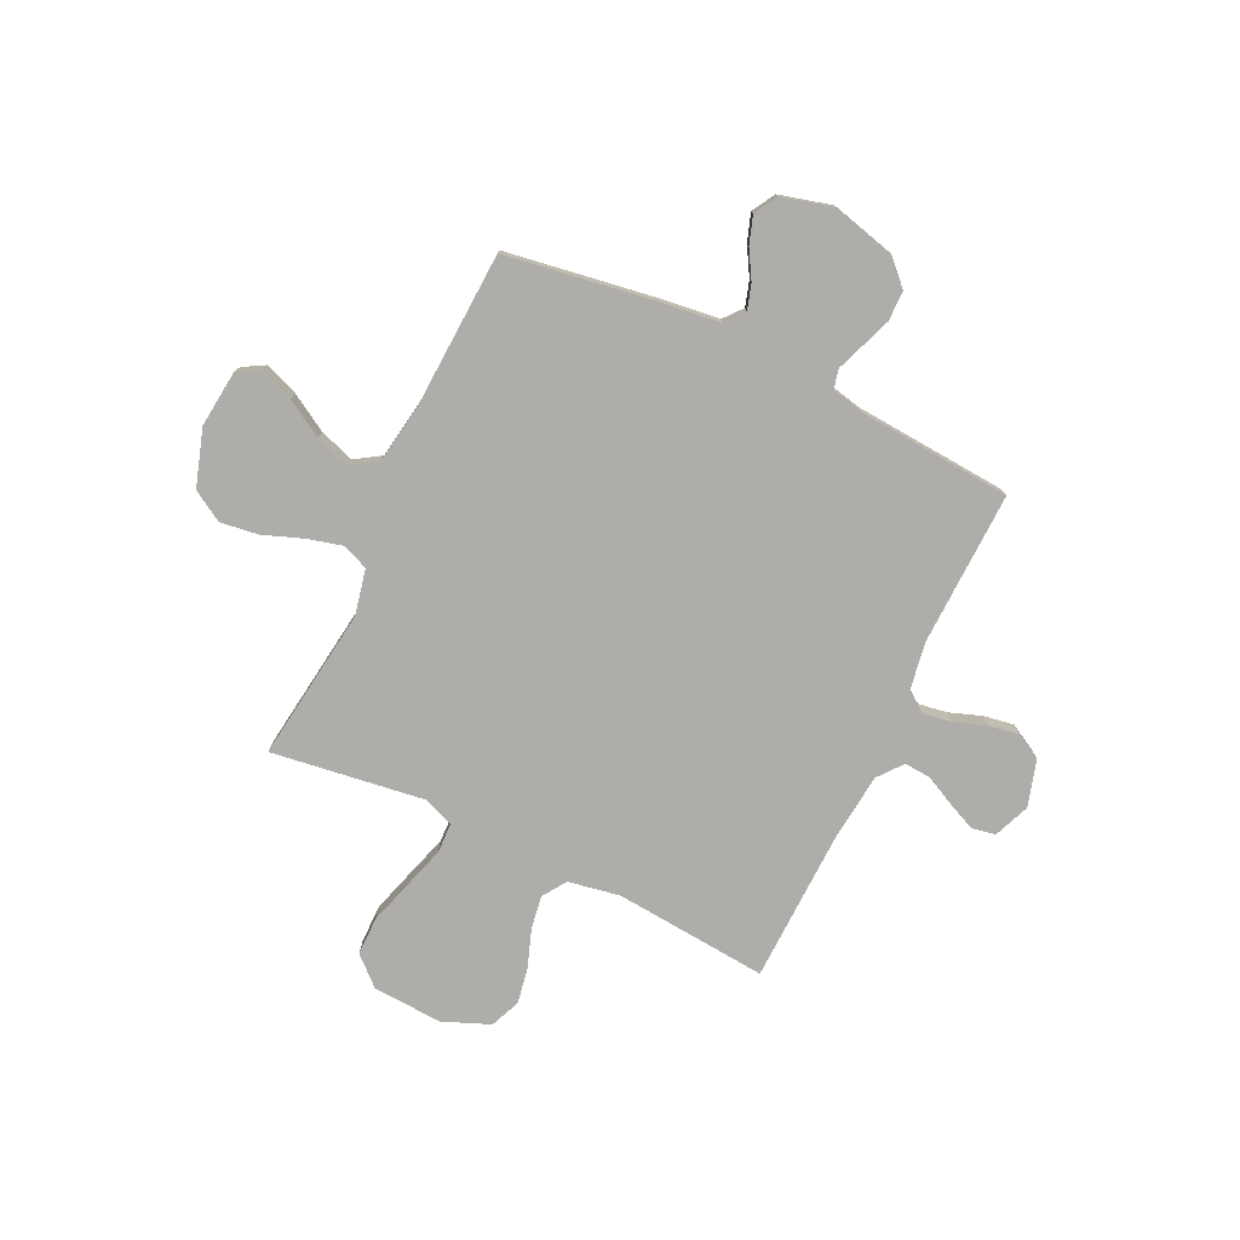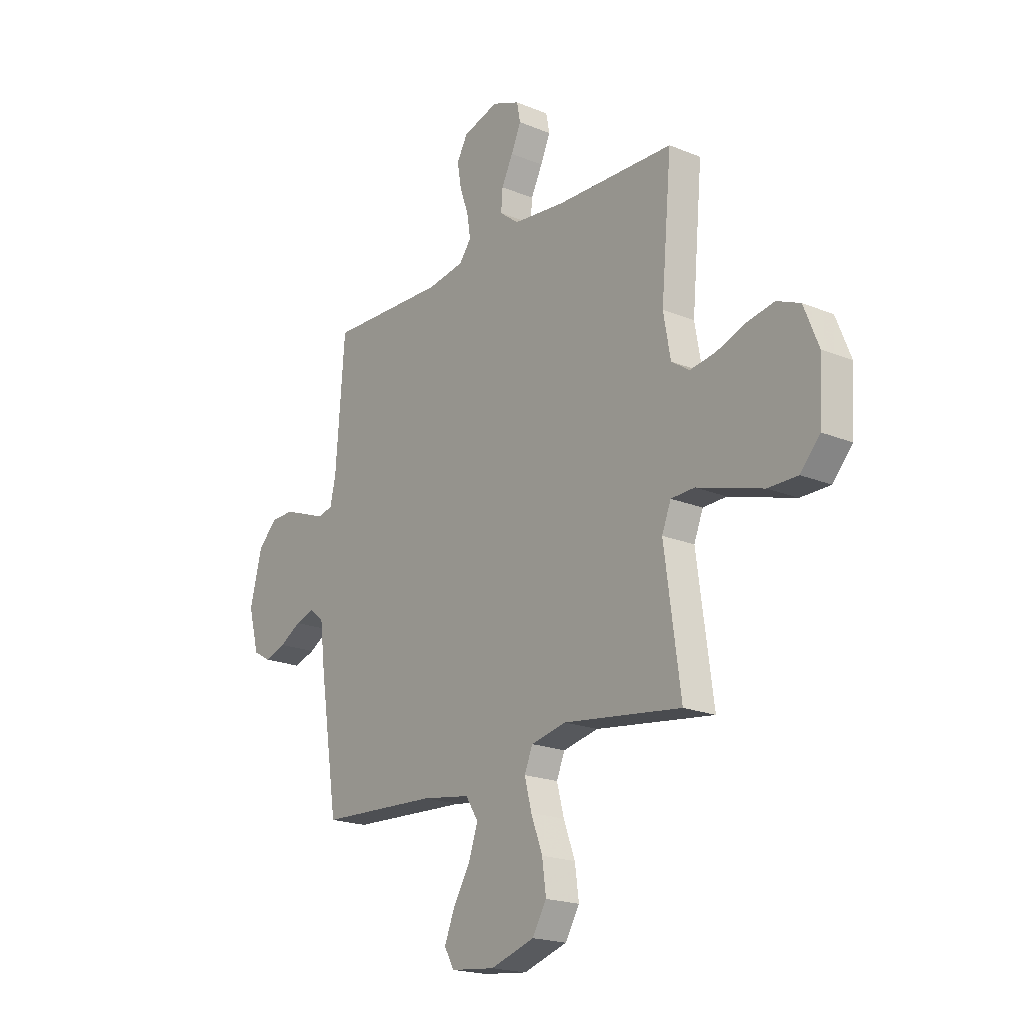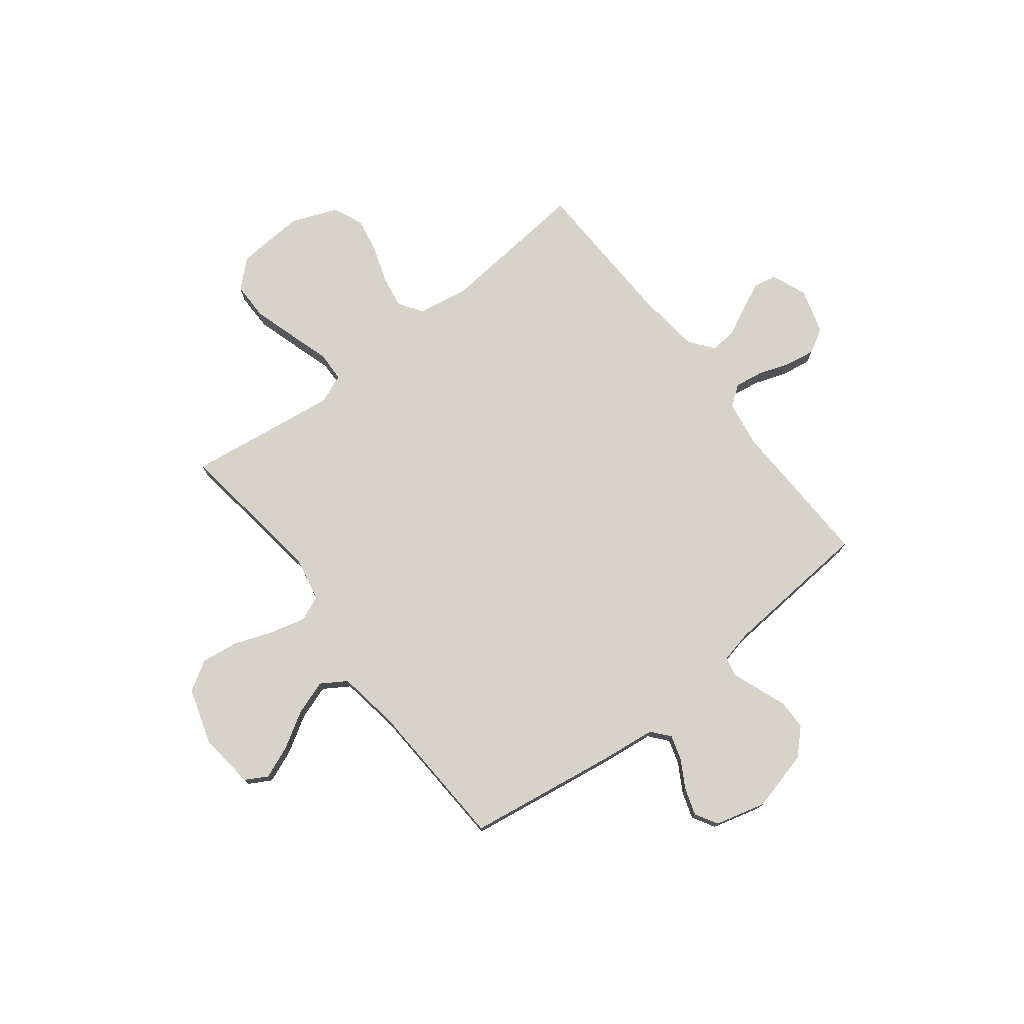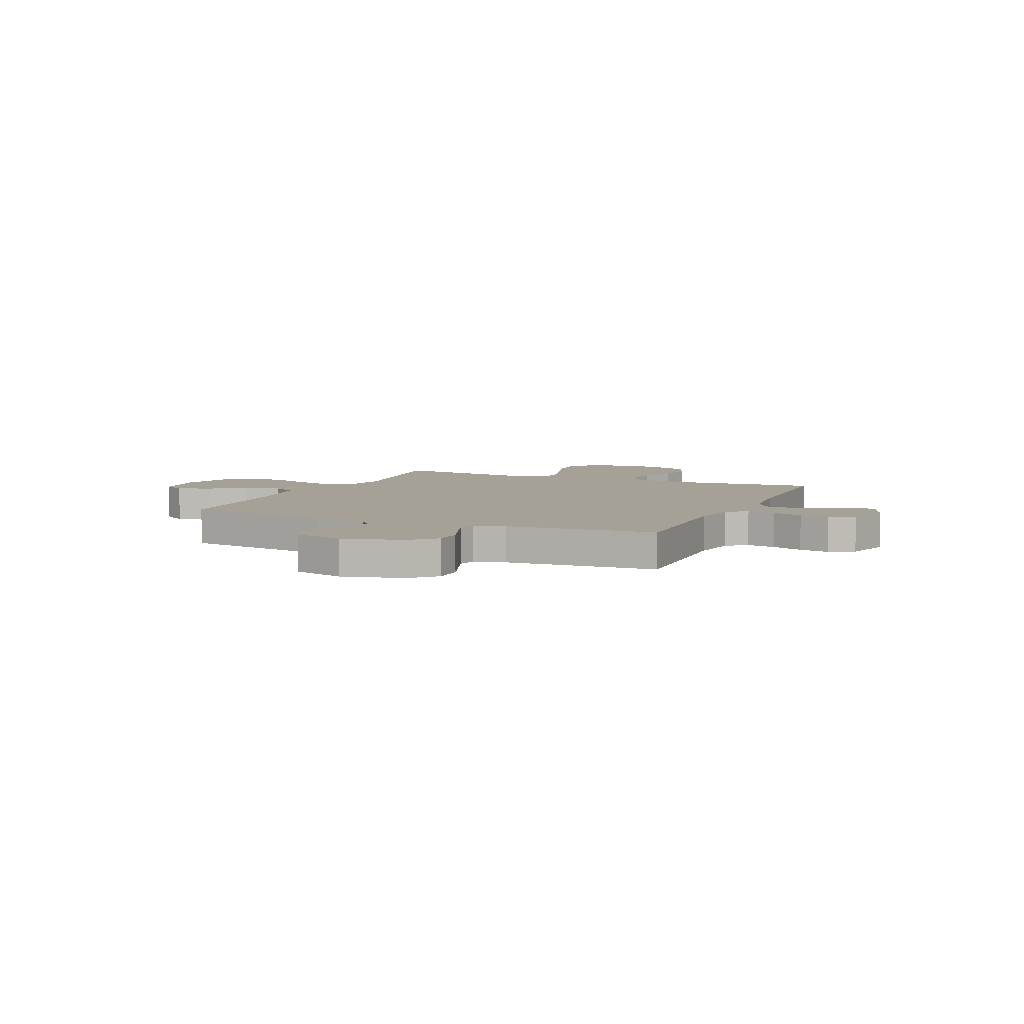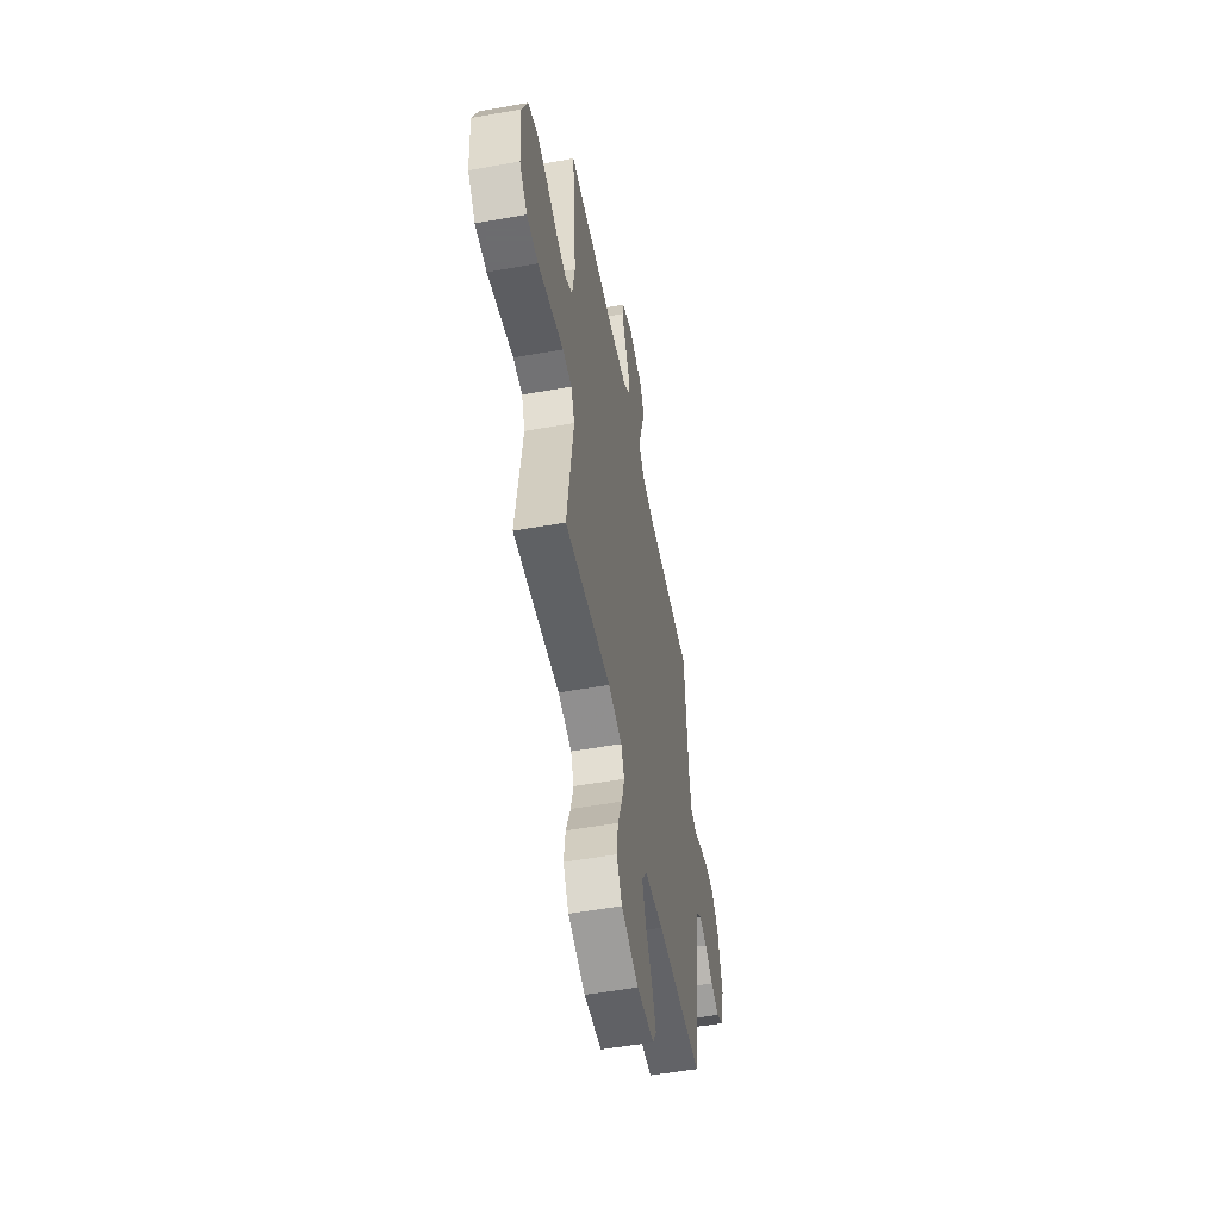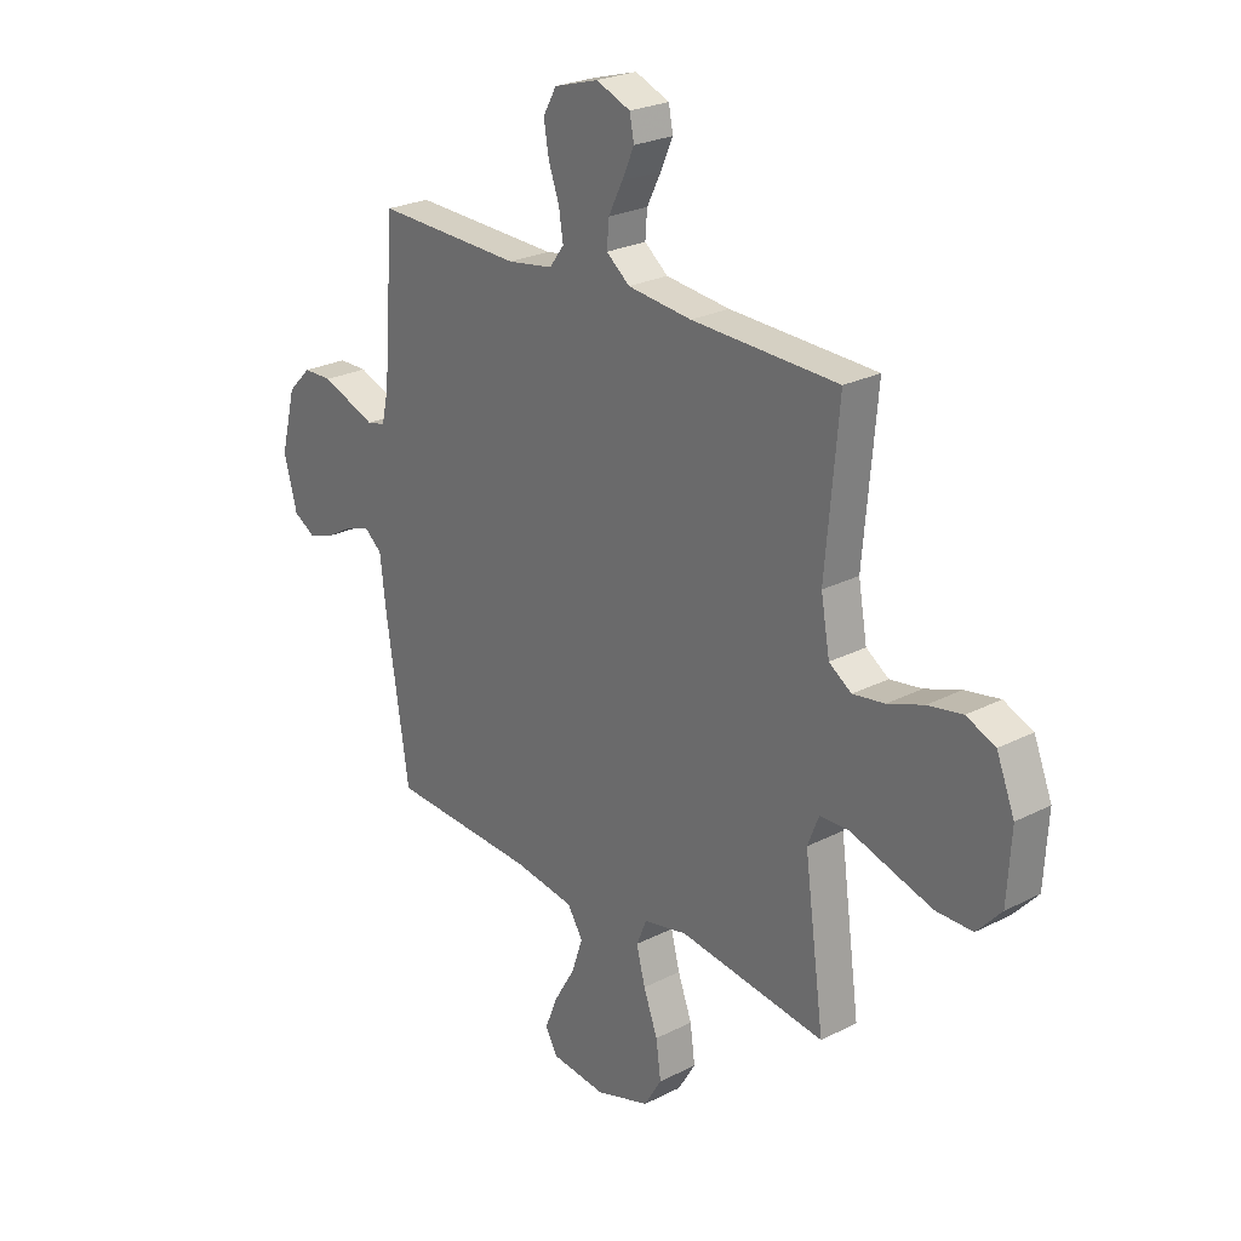
<metadata>
{"format":"obj","ext":"obj","renderer":"f3d","projection":"perspective","resolution":1024,"background":"white","views":[{"elev":-77.3,"azim":-115.4,"up":"+Y"},{"elev":-19.8,"azim":52.6,"up":"+Z"},{"elev":75.8,"azim":-127.9,"up":"+Y"},{"elev":6.2,"azim":-66.2,"up":"+Y"},{"elev":-53.8,"azim":100.7,"up":"+Z"},{"elev":24.9,"azim":50.2,"up":"+Z"}]}
</metadata>
<code>
v 0.5 0.07 -0.5
v 0.2 0.07 -0.46
v 0.111 0.07 -0.479
v 0.09 0.07 -0.529
v 0.108 0.07 -0.598
v 0.137 0.07 -0.676
v 0.147 0.07 -0.75
v 0.111 0.07 -0.81
v 0 0.07 -0.845
v -0.112 0.07 -0.833
v -0.137 0.07 -0.789
v -0.111 0.07 -0.724
v -0.068 0.07 -0.652
v -0.045 0.07 -0.584
v -0.077 0.07 -0.534
v -0.2 0.07 -0.515
v -0.5 0.07 -0.5
v -0.546 0.07 -0.2
v -0.559 0.07 -0.092
v -0.595 0.07 -0.062
v -0.644 0.07 -0.077
v -0.699 0.07 -0.109
v -0.753 0.07 -0.127
v -0.798 0.07 -0.101
v -0.825 0.07 0
v -0.794 0.07 0.121
v -0.746 0.07 0.169
v -0.687 0.07 0.17
v -0.628 0.07 0.148
v -0.575 0.07 0.128
v -0.537 0.07 0.137
v -0.523 0.07 0.2
v -0.5 0.07 0.5
v -0.2 0.07 0.491
v -0.107 0.07 0.506
v -0.077 0.07 0.546
v -0.086 0.07 0.603
v -0.108 0.07 0.665
v -0.118 0.07 0.725
v -0.091 0.07 0.774
v 0 0.07 0.801
v 0.07 0.07 0.773
v 0.079 0.07 0.727
v 0.054 0.07 0.671
v 0.025 0.07 0.613
v 0.021 0.07 0.561
v 0.069 0.07 0.523
v 0.2 0.07 0.509
v 0.5 0.07 0.5
v 0.473 0.07 0.2
v 0.491 0.07 0.099
v 0.537 0.07 0.068
v 0.602 0.07 0.078
v 0.675 0.07 0.104
v 0.746 0.07 0.117
v 0.805 0.07 0.092
v 0.842 0.07 0
v 0.834 0.07 -0.136
v 0.784 0.07 -0.191
v 0.709 0.07 -0.191
v 0.623 0.07 -0.165
v 0.542 0.07 -0.14
v 0.482 0.07 -0.142
v 0.459 0.07 -0.2
v 0.5 0 -0.5
v 0.2 0 -0.46
v 0.111 0 -0.479
v 0.09 0 -0.529
v 0.108 0 -0.598
v 0.137 0 -0.676
v 0.147 0 -0.75
v 0.111 0 -0.81
v 0 0 -0.845
v -0.112 0 -0.833
v -0.137 0 -0.789
v -0.111 0 -0.724
v -0.068 0 -0.652
v -0.045 0 -0.584
v -0.077 0 -0.534
v -0.2 0 -0.515
v -0.5 0 -0.5
v -0.546 0 -0.2
v -0.559 0 -0.092
v -0.595 0 -0.062
v -0.644 0 -0.077
v -0.699 0 -0.109
v -0.753 0 -0.127
v -0.798 0 -0.101
v -0.825 0 0
v -0.794 0 0.121
v -0.746 0 0.169
v -0.687 0 0.17
v -0.628 0 0.148
v -0.575 0 0.128
v -0.537 0 0.137
v -0.523 0 0.2
v -0.5 0 0.5
v -0.2 0 0.491
v -0.107 0 0.506
v -0.077 0 0.546
v -0.086 0 0.603
v -0.108 0 0.665
v -0.118 0 0.725
v -0.091 0 0.774
v 0 0 0.801
v 0.07 0 0.773
v 0.079 0 0.727
v 0.054 0 0.671
v 0.025 0 0.613
v 0.021 0 0.561
v 0.069 0 0.523
v 0.2 0 0.509
v 0.5 0 0.5
v 0.473 0 0.2
v 0.491 0 0.099
v 0.537 0 0.068
v 0.602 0 0.078
v 0.675 0 0.104
v 0.746 0 0.117
v 0.805 0 0.092
v 0.842 0 0
v 0.834 0 -0.136
v 0.784 0 -0.191
v 0.709 0 -0.191
v 0.623 0 -0.165
v 0.542 0 -0.14
v 0.482 0 -0.142
v 0.459 0 -0.2
f 59 60 61 62
f 57 58 59 62
f 57 62 63
f 56 57 63
f 53 54 55 56
f 52 53 56 63
f 51 52 63 64
f 48 49 50
f 47 48 50 51
f 46 47 51 64
f 42 43 44 45
f 40 41 42 45
f 40 45 46
f 37 38 39 40
f 36 37 40 46
f 35 36 46 64
f 32 33 34
f 31 32 34 35
f 27 28 29 30
f 25 26 27 30
f 25 30 31
f 24 25 31
f 21 22 23 24
f 20 21 24 31
f 19 20 31 35
f 16 17 18 19
f 15 16 19 35
f 10 11 12 13
f 10 13 14
f 9 10 14
f 8 9 14
f 5 6 7 8
f 4 5 8 14
f 3 4 14 15
f 35 64 1 2
f 3 15 35
f 2 3 35
f 126 125 124 123
f 126 123 122 121
f 127 126 121
f 127 121 120
f 120 119 118 117
f 127 120 117 116
f 128 127 116 115
f 114 113 112
f 115 114 112 111
f 128 115 111 110
f 109 108 107 106
f 109 106 105 104
f 110 109 104
f 104 103 102 101
f 110 104 101 100
f 128 110 100 99
f 98 97 96
f 99 98 96 95
f 94 93 92 91
f 94 91 90 89
f 95 94 89
f 95 89 88
f 88 87 86 85
f 95 88 85 84
f 99 95 84 83
f 83 82 81 80
f 99 83 80 79
f 77 76 75 74
f 78 77 74
f 78 74 73
f 78 73 72
f 72 71 70 69
f 78 72 69 68
f 79 78 68 67
f 66 65 128 99
f 99 79 67
f 99 67 66
f 1 65 66 2
f 2 66 67 3
f 3 67 68 4
f 4 68 69 5
f 5 69 70 6
f 6 70 71 7
f 7 71 72 8
f 8 72 73 9
f 9 73 74 10
f 10 74 75 11
f 11 75 76 12
f 12 76 77 13
f 13 77 78 14
f 14 78 79 15
f 15 79 80 16
f 16 80 81 17
f 17 81 82 18
f 18 82 83 19
f 19 83 84 20
f 20 84 85 21
f 21 85 86 22
f 22 86 87 23
f 23 87 88 24
f 24 88 89 25
f 25 89 90 26
f 26 90 91 27
f 27 91 92 28
f 28 92 93 29
f 29 93 94 30
f 30 94 95 31
f 31 95 96 32
f 32 96 97 33
f 33 97 98 34
f 34 98 99 35
f 35 99 100 36
f 36 100 101 37
f 37 101 102 38
f 38 102 103 39
f 39 103 104 40
f 40 104 105 41
f 41 105 106 42
f 42 106 107 43
f 43 107 108 44
f 44 108 109 45
f 45 109 110 46
f 46 110 111 47
f 47 111 112 48
f 48 112 113 49
f 49 113 114 50
f 50 114 115 51
f 51 115 116 52
f 52 116 117 53
f 53 117 118 54
f 54 118 119 55
f 55 119 120 56
f 56 120 121 57
f 57 121 122 58
f 58 122 123 59
f 59 123 124 60
f 60 124 125 61
f 61 125 126 62
f 62 126 127 63
f 63 127 128 64
f 64 128 65 1

</code>
